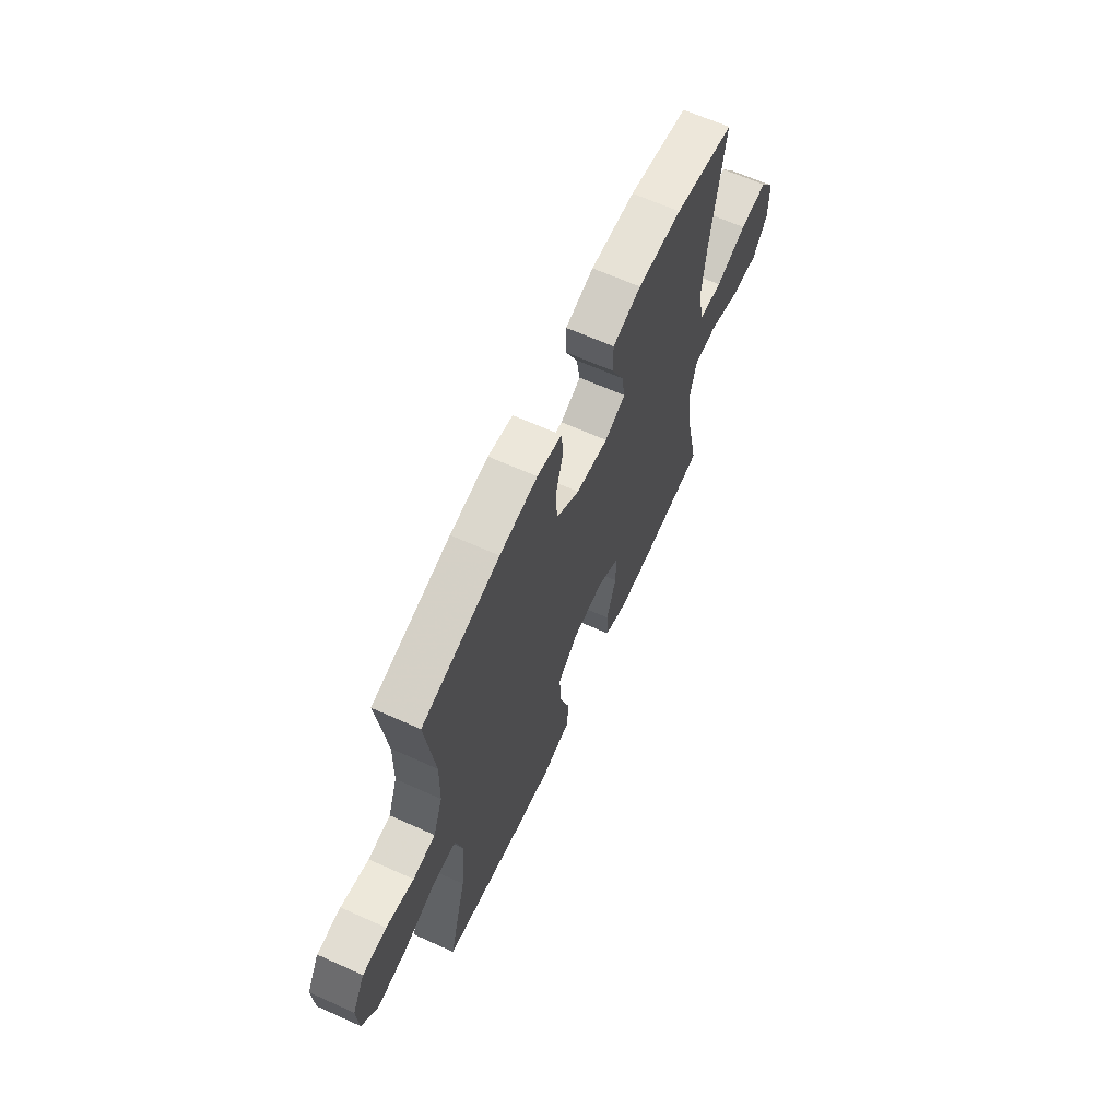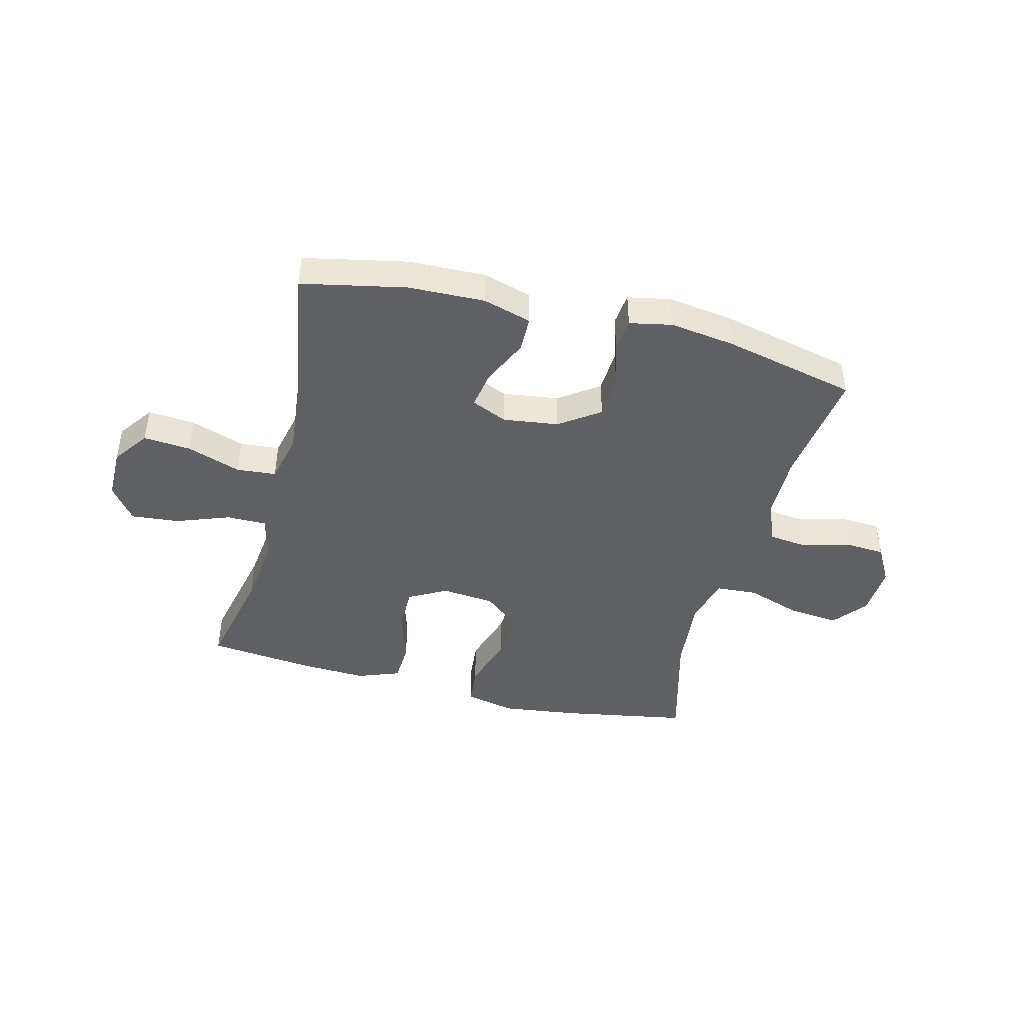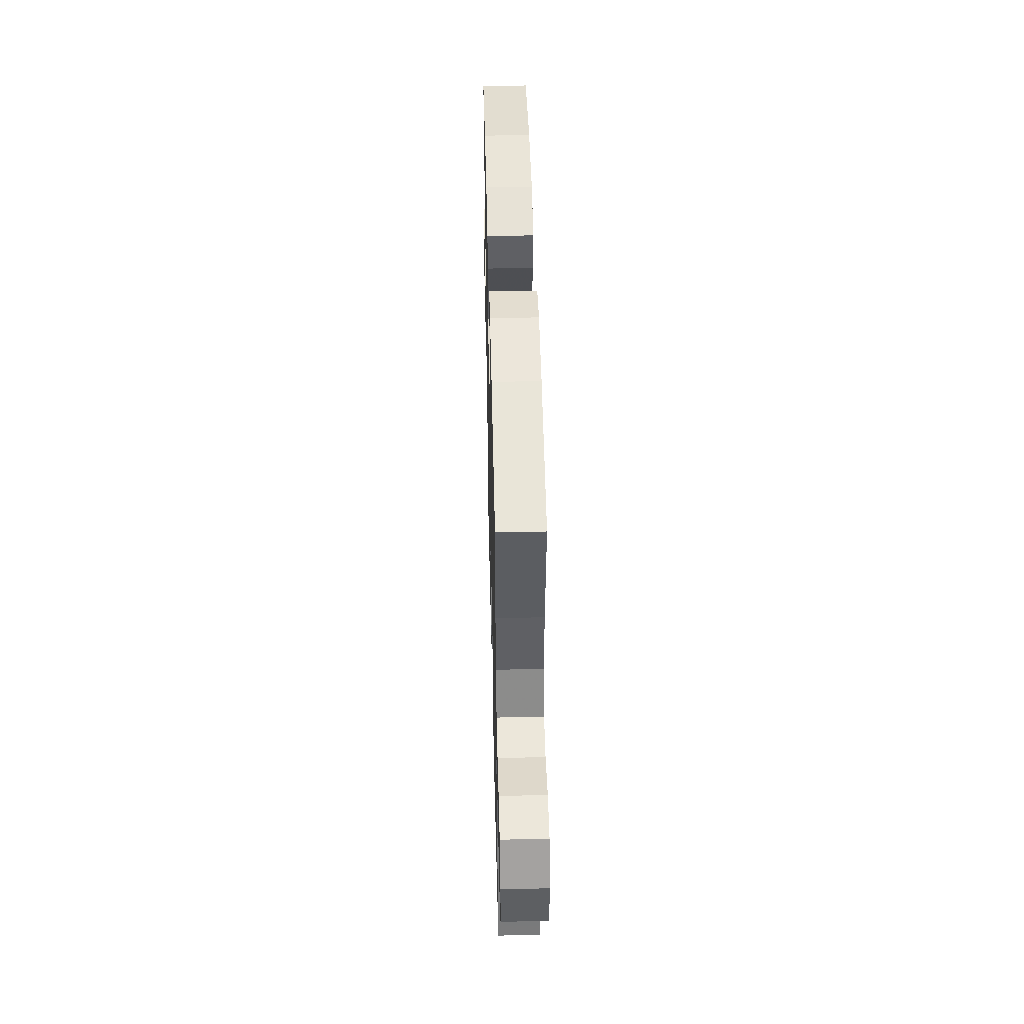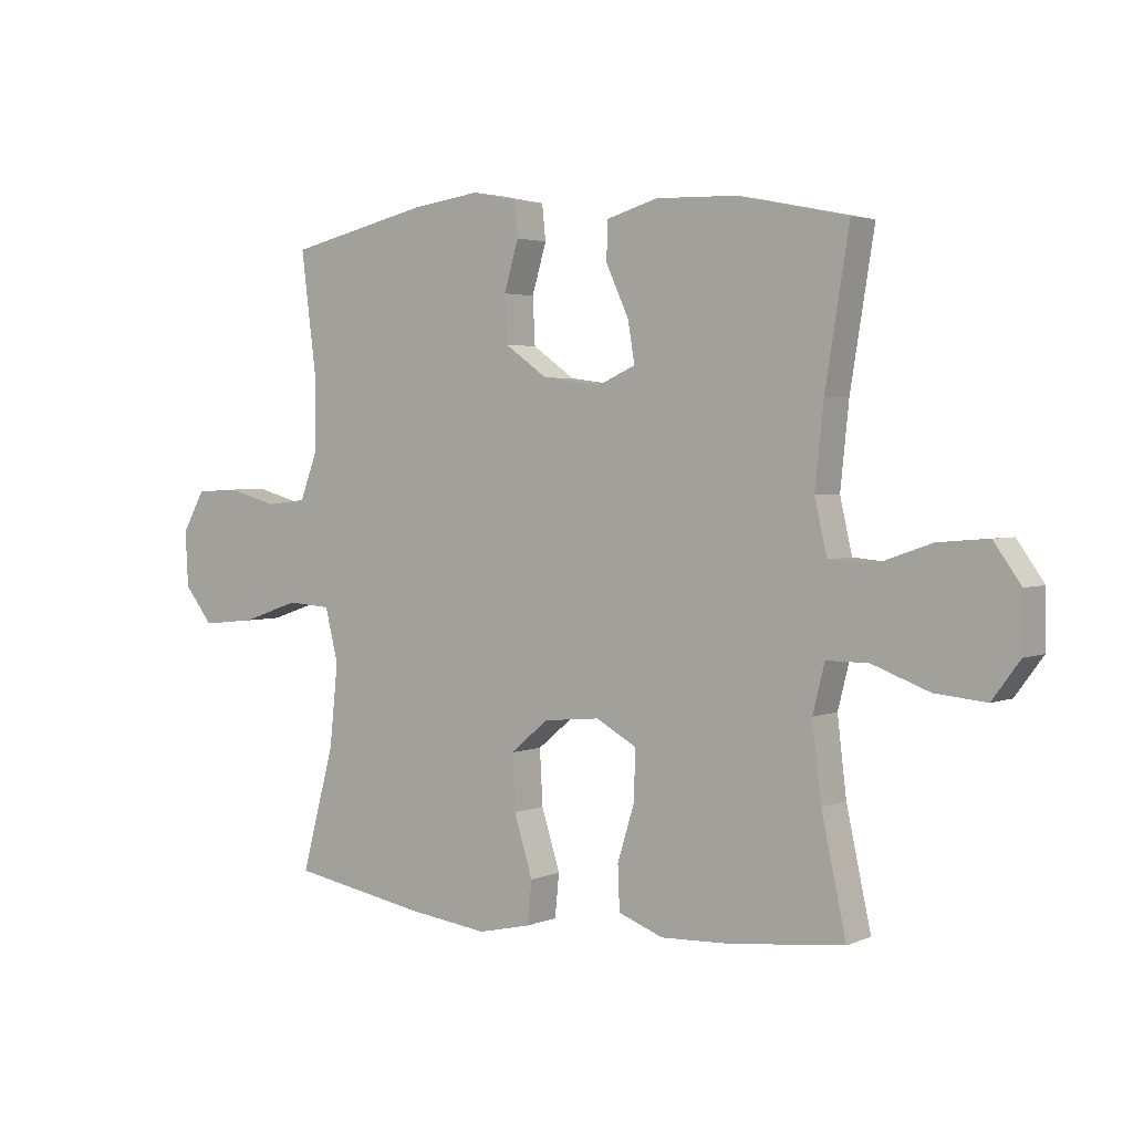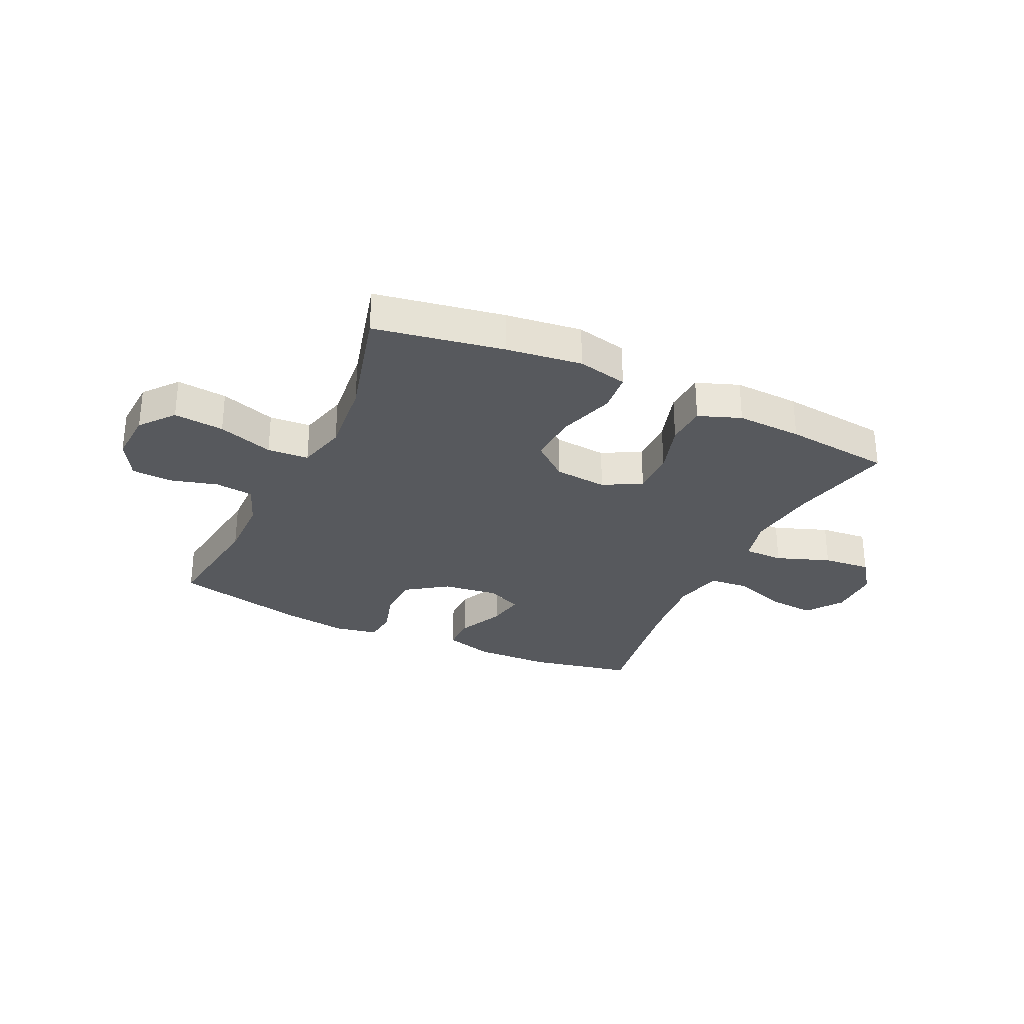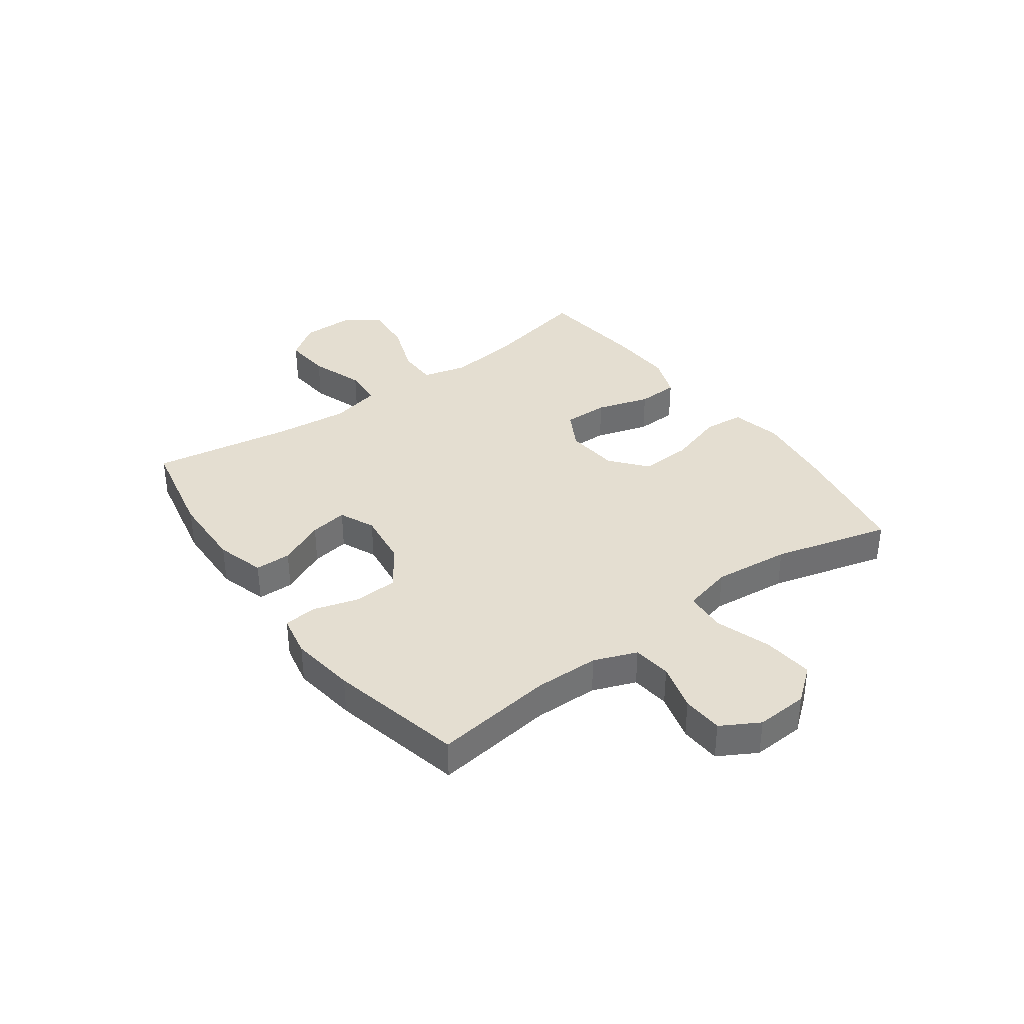
<metadata>
{"format":"obj","ext":"obj","renderer":"f3d","projection":"perspective","resolution":1024,"background":"white","views":[{"elev":64.8,"azim":114.4,"up":"+Z"},{"elev":-43.7,"azim":-14.3,"up":"+Y"},{"elev":47.0,"azim":88.6,"up":"+Z"},{"elev":2.9,"azim":-143.9,"up":"+Z"},{"elev":-29.6,"azim":154.7,"up":"+Y"},{"elev":36.5,"azim":53.9,"up":"+Y"}]}
</metadata>
<code>
v 0.5 0.07 -0.5
v 0.273 0.07 -0.54
v 0.139 0.07 -0.557
v 0.05 0.07 -0.537
v 0.043 0.07 -0.466
v 0.074 0.07 -0.367
v 0.079 0.07 -0.276
v 0.015 0.07 -0.223
v -0.079 0.07 -0.214
v -0.146 0.07 -0.251
v -0.145 0.07 -0.331
v -0.116 0.07 -0.425
v -0.119 0.07 -0.498
v -0.194 0.07 -0.526
v -0.31 0.07 -0.521
v -0.5 0.07 -0.5
v -0.459 0.07 -0.312
v -0.444 0.07 -0.187
v -0.464 0.07 -0.108
v -0.534 0.07 -0.108
v -0.629 0.07 -0.143
v -0.714 0.07 -0.151
v -0.76 0.07 -0.089
v -0.76 0.07 0.003
v -0.715 0.07 0.066
v -0.631 0.07 0.059
v -0.536 0.07 0.026
v -0.466 0.07 0.032
v -0.446 0.07 0.12
v -0.46 0.07 0.255
v -0.5 0.07 0.5
v -0.317 0.07 0.538
v -0.182 0.07 0.542
v -0.096 0.07 0.517
v -0.095 0.07 0.453
v -0.133 0.07 0.371
v -0.144 0.07 0.304
v -0.081 0.07 0.276
v 0.017 0.07 0.289
v 0.088 0.07 0.339
v 0.092 0.07 0.416
v 0.068 0.07 0.497
v 0.074 0.07 0.555
v 0.149 0.07 0.57
v 0.264 0.07 0.554
v 0.5 0.07 0.5
v 0.473 0.07 0.29
v 0.475 0.07 0.176
v 0.504 0.07 0.1
v 0.572 0.07 0.092
v 0.656 0.07 0.115
v 0.728 0.07 0.111
v 0.766 0.07 0.044
v 0.761 0.07 -0.048
v 0.713 0.07 -0.108
v 0.624 0.07 -0.099
v 0.526 0.07 -0.066
v 0.453 0.07 -0.071
v 0.431 0.07 -0.159
v 0.445 0.07 -0.294
v 0.5 0 -0.5
v 0.273 0 -0.54
v 0.139 0 -0.557
v 0.05 0 -0.537
v 0.043 0 -0.466
v 0.074 0 -0.367
v 0.079 0 -0.276
v 0.015 0 -0.223
v -0.079 0 -0.214
v -0.146 0 -0.251
v -0.145 0 -0.331
v -0.116 0 -0.425
v -0.119 0 -0.498
v -0.194 0 -0.526
v -0.31 0 -0.521
v -0.5 0 -0.5
v -0.459 0 -0.312
v -0.444 0 -0.187
v -0.464 0 -0.108
v -0.534 0 -0.108
v -0.629 0 -0.143
v -0.714 0 -0.151
v -0.76 0 -0.089
v -0.76 0 0.003
v -0.715 0 0.066
v -0.631 0 0.059
v -0.536 0 0.026
v -0.466 0 0.032
v -0.446 0 0.12
v -0.46 0 0.255
v -0.5 0 0.5
v -0.317 0 0.538
v -0.182 0 0.542
v -0.096 0 0.517
v -0.095 0 0.453
v -0.133 0 0.371
v -0.144 0 0.304
v -0.081 0 0.276
v 0.017 0 0.289
v 0.088 0 0.339
v 0.092 0 0.416
v 0.068 0 0.497
v 0.074 0 0.555
v 0.149 0 0.57
v 0.264 0 0.554
v 0.5 0 0.5
v 0.473 0 0.29
v 0.475 0 0.176
v 0.504 0 0.1
v 0.572 0 0.092
v 0.656 0 0.115
v 0.728 0 0.111
v 0.766 0 0.044
v 0.761 0 -0.048
v 0.713 0 -0.108
v 0.624 0 -0.099
v 0.526 0 -0.066
v 0.453 0 -0.071
v 0.431 0 -0.159
v 0.445 0 -0.294
f 54 55 56 57
f 54 57 58
f 53 54 58
f 50 51 52 53
f 49 50 53 58
f 48 49 58
f 47 48 58 59
f 45 46 47
f 44 45 47 59
f 41 42 43 44
f 40 41 44 59
f 33 34 35 36
f 33 36 37
f 30 31 32 33
f 29 30 33 37
f 28 29 37 38
f 24 25 26 27
f 24 27 28
f 23 24 28
f 20 21 22 23
f 19 20 23 28
f 18 19 28 38
f 14 15 16 17
f 11 12 13 14
f 10 11 14 17
f 9 10 17 18
f 3 4 5 6
f 3 6 7
f 60 1 2 3
f 60 3 7
f 39 40 59 60
f 39 60 7 8
f 9 18 38 39
f 8 9 39
f 117 116 115 114
f 118 117 114
f 118 114 113
f 113 112 111 110
f 118 113 110 109
f 118 109 108
f 119 118 108 107
f 107 106 105
f 119 107 105 104
f 104 103 102 101
f 119 104 101 100
f 96 95 94 93
f 97 96 93
f 93 92 91 90
f 97 93 90 89
f 98 97 89 88
f 87 86 85 84
f 88 87 84
f 88 84 83
f 83 82 81 80
f 88 83 80 79
f 98 88 79 78
f 77 76 75 74
f 74 73 72 71
f 77 74 71 70
f 78 77 70 69
f 66 65 64 63
f 67 66 63
f 63 62 61 120
f 67 63 120
f 120 119 100 99
f 68 67 120 99
f 99 98 78 69
f 99 69 68
f 1 61 62 2
f 2 62 63 3
f 3 63 64 4
f 4 64 65 5
f 5 65 66 6
f 6 66 67 7
f 7 67 68 8
f 8 68 69 9
f 9 69 70 10
f 10 70 71 11
f 11 71 72 12
f 12 72 73 13
f 13 73 74 14
f 14 74 75 15
f 15 75 76 16
f 16 76 77 17
f 17 77 78 18
f 18 78 79 19
f 19 79 80 20
f 20 80 81 21
f 21 81 82 22
f 22 82 83 23
f 23 83 84 24
f 24 84 85 25
f 25 85 86 26
f 26 86 87 27
f 27 87 88 28
f 28 88 89 29
f 29 89 90 30
f 30 90 91 31
f 31 91 92 32
f 32 92 93 33
f 33 93 94 34
f 34 94 95 35
f 35 95 96 36
f 36 96 97 37
f 37 97 98 38
f 38 98 99 39
f 39 99 100 40
f 40 100 101 41
f 41 101 102 42
f 42 102 103 43
f 43 103 104 44
f 44 104 105 45
f 45 105 106 46
f 46 106 107 47
f 47 107 108 48
f 48 108 109 49
f 49 109 110 50
f 50 110 111 51
f 51 111 112 52
f 52 112 113 53
f 53 113 114 54
f 54 114 115 55
f 55 115 116 56
f 56 116 117 57
f 57 117 118 58
f 58 118 119 59
f 59 119 120 60
f 60 120 61 1

</code>
